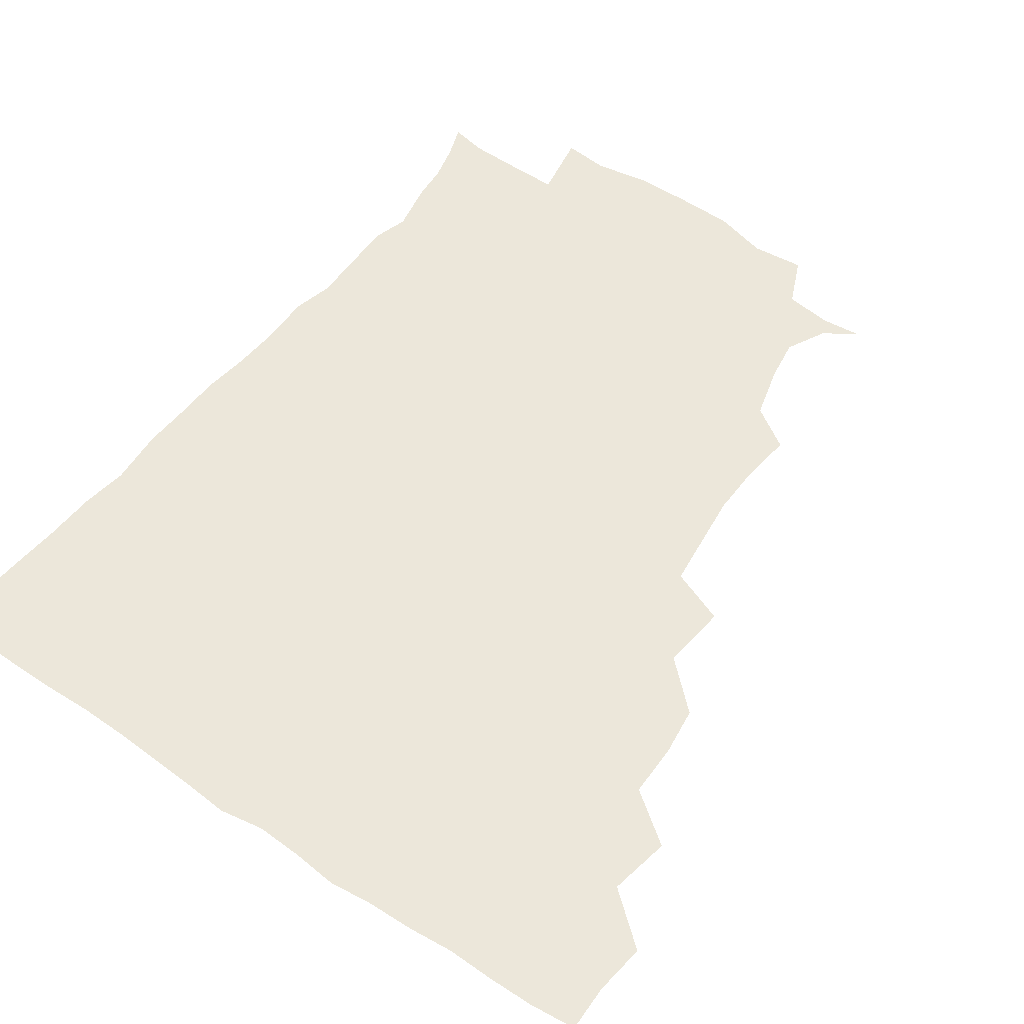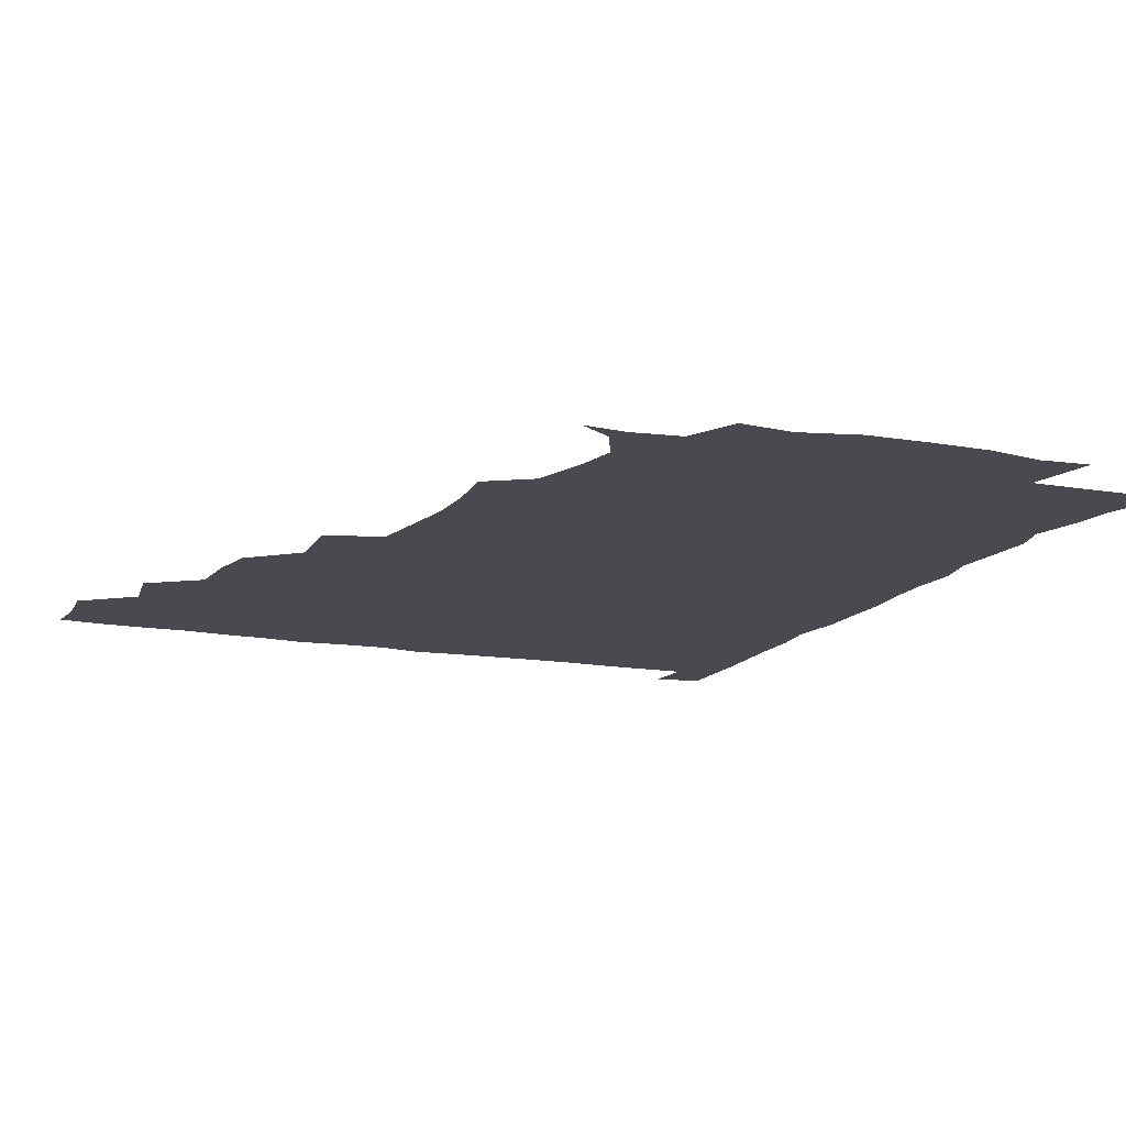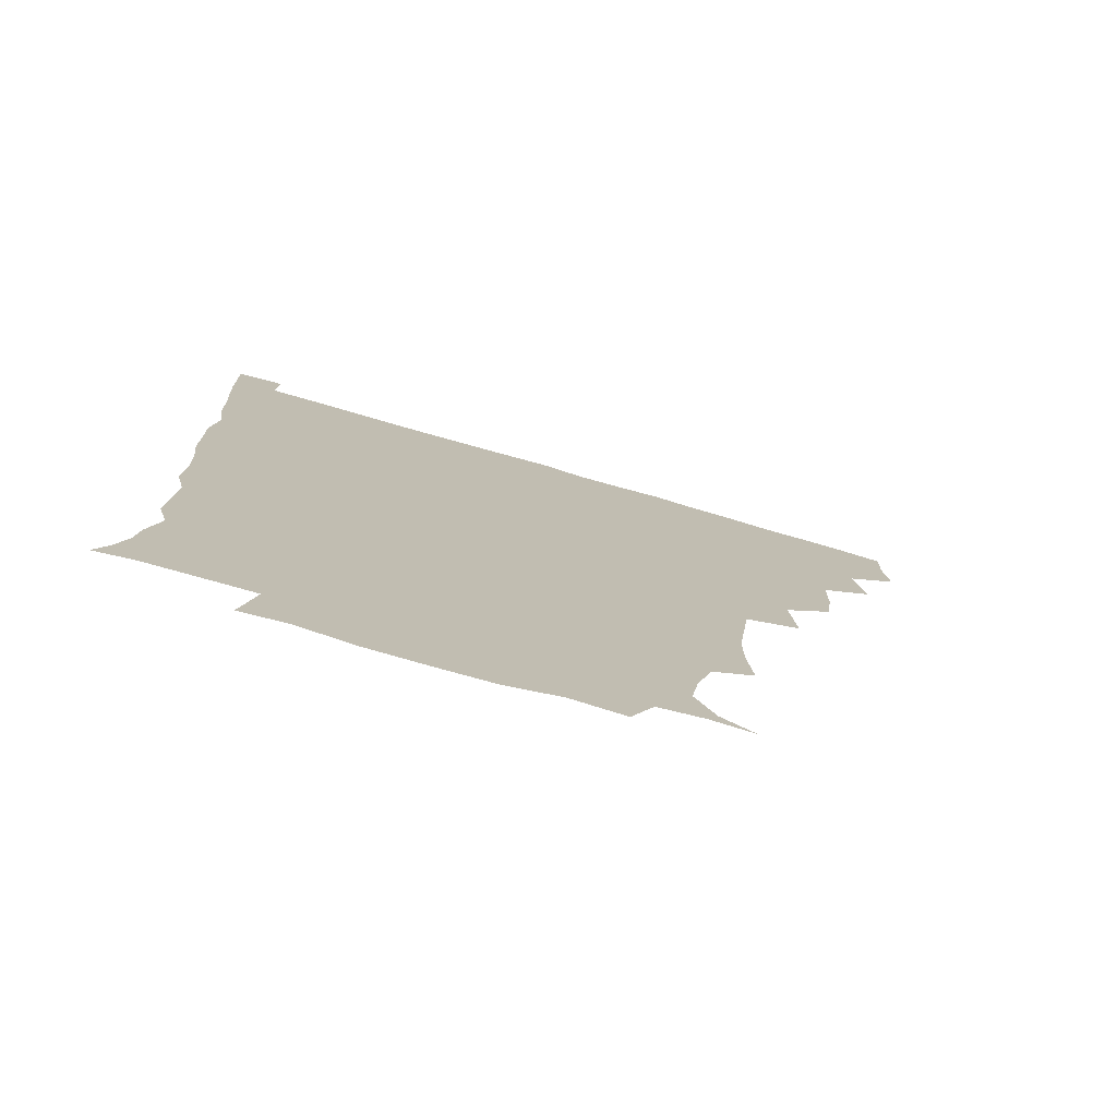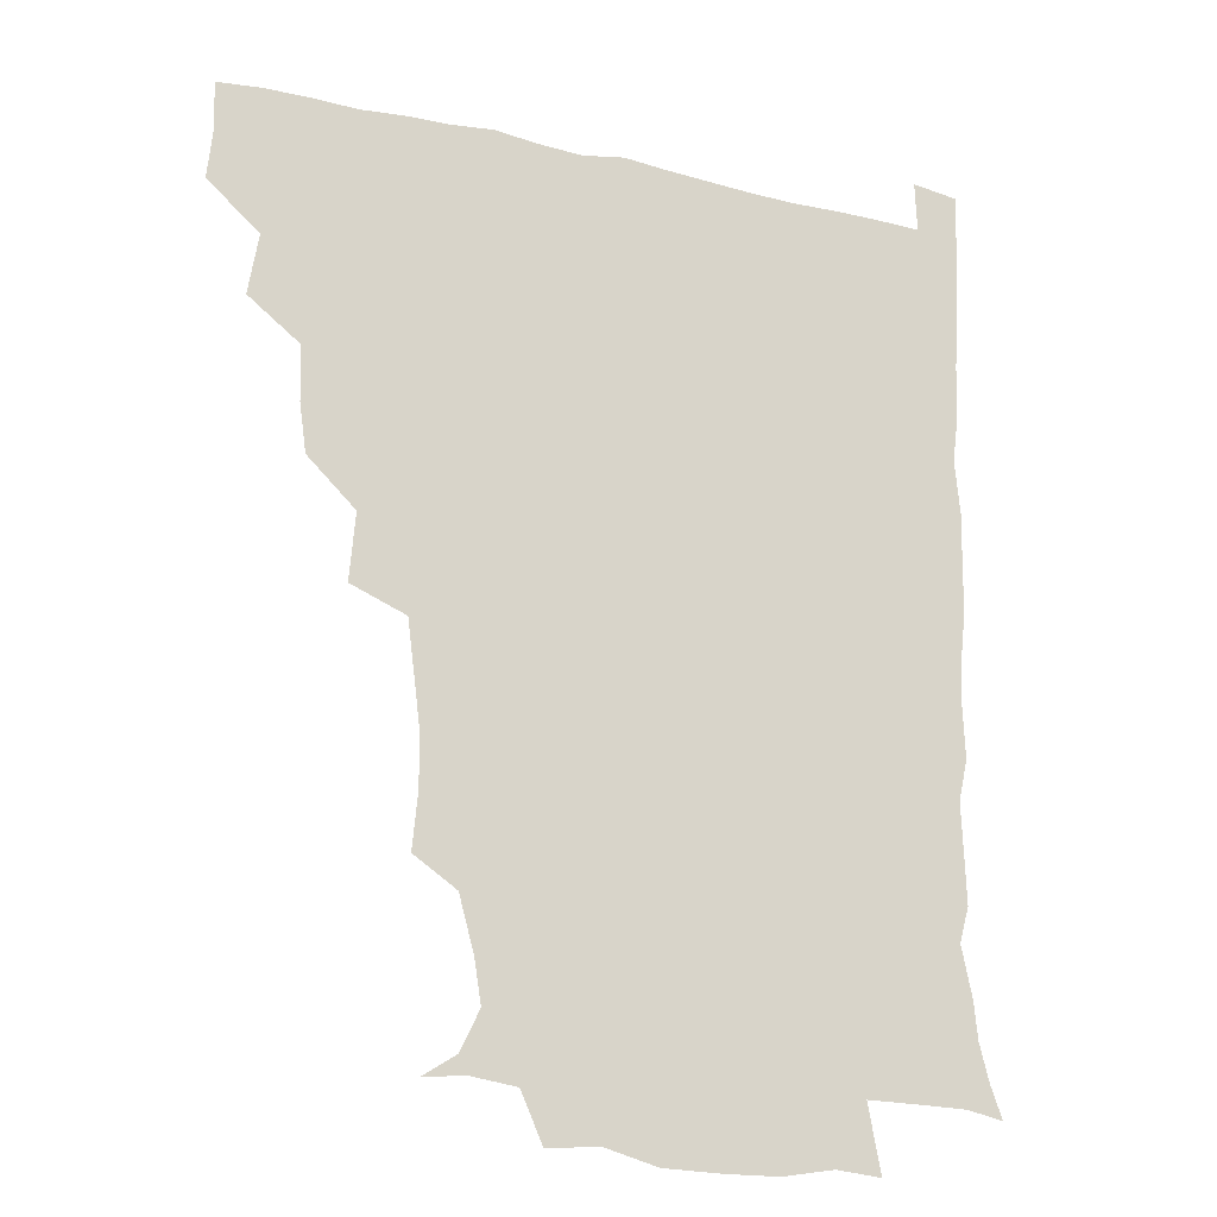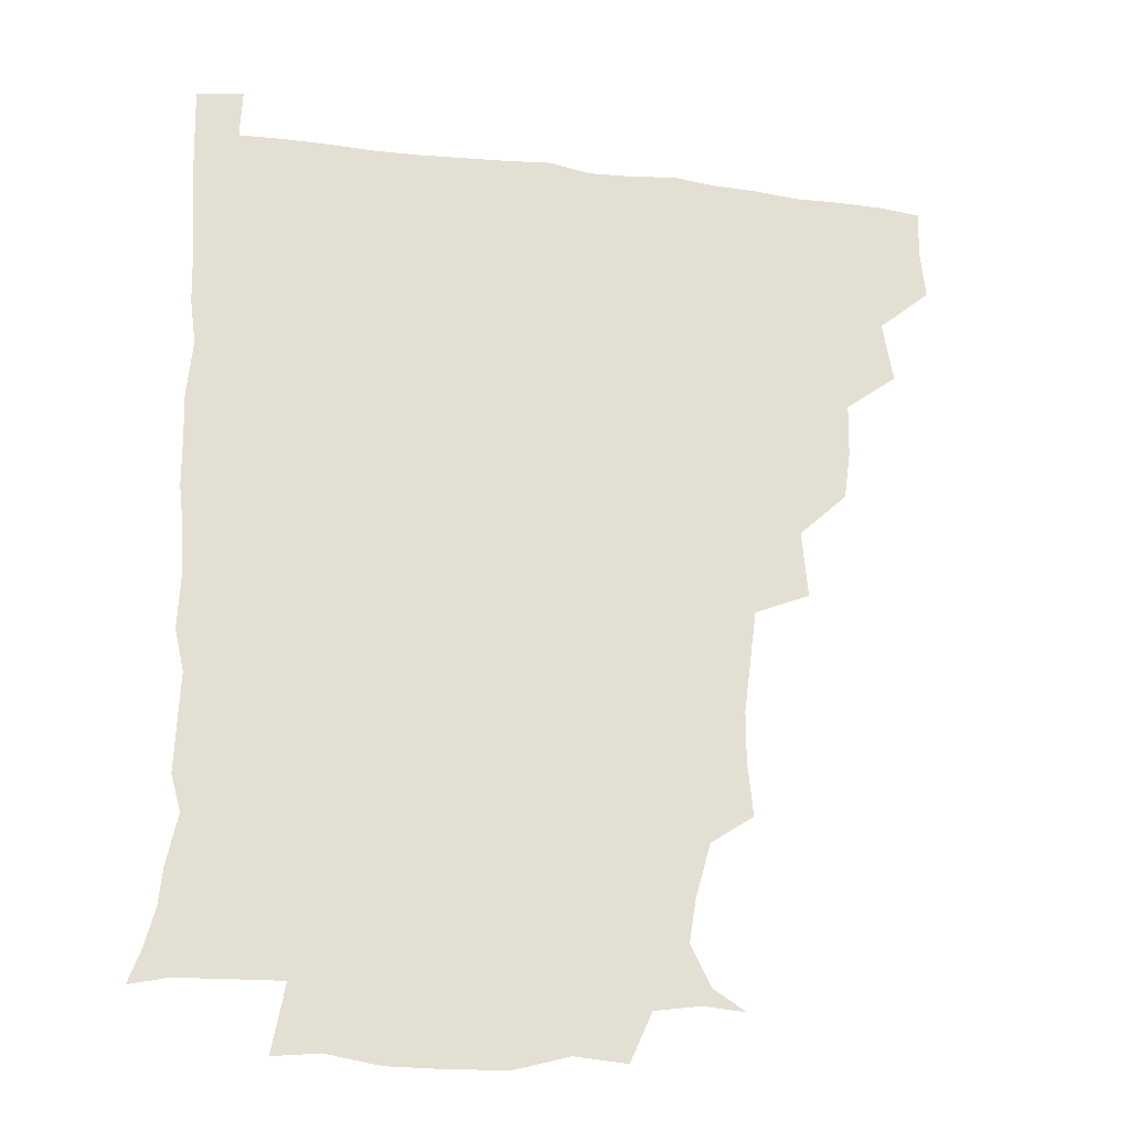
<metadata>
{"format":"obj","ext":"obj","renderer":"f3d","projection":"perspective","resolution":1024,"background":"white","views":[{"elev":52.2,"azim":-144.5,"up":"+Z"},{"elev":-13.5,"azim":-23.3,"up":"+Z"},{"elev":-76.9,"azim":163.9,"up":"+Y"},{"elev":-18.6,"azim":-24.0,"up":"+Y"},{"elev":-24.0,"azim":167.8,"up":"+Y"}]}
</metadata>
<code>
v 435.4 403.6 0
v 437.1 420.4 0
v 436.6 435.6 0
v 449.2 369 0
v 452.6 389.1 0
v 451.6 404.8 0
v 452.4 420.5 0
v 451.4 436.9 0
v 468.9 322.3 0
v 466.7 338.3 0
v 466.3 356.1 0
v 468.5 375.9 0
v 467.9 390.9 0
v 467.5 405.8 0
v 467.1 420.6 0
v 466.4 437 0
v 483 285.2 0
v 484.9 307.4 0
v 484.2 329.3 0
v 483.3 345.1 0
v 483.7 362 0
v 483.2 376.9 0
v 482.8 391.5 0
v 482.4 406 0
v 481.9 420.7 0
v 481.6 436.5 0
v 504 208.3 0
v 505.7 226.6 0
v 505.8 243.1 0
v 504 257.2 0
v 501.4 277.7 0
v 499.5 296.8 0
v 498.9 314 0
v 497.3 329 0
v 497.4 345.2 0
v 498 362.1 0
v 498 377.1 0
v 497.5 391.5 0
v 497.2 405.9 0
v 496.9 420.1 0
v 496.4 437.7 0
v 508.2 146.3 0
v 519 153.3 0
v 525.6 166.6 0
v 523.3 180.8 0
v 518.3 198.8 0
v 519.4 220.5 0
v 518.7 236.9 0
v 517.6 251.9 0
v 515.9 268 0
v 514.7 285.2 0
v 514.3 302.1 0
v 514.6 319.1 0
v 514.2 333.6 0
v 512.9 347.4 0
v 513.4 363.3 0
v 512.8 377.2 0
v 512.2 391.5 0
v 511.8 406 0
v 511.4 420.5 0
v 511.1 437.9 0
v 522.1 147.5 0
v 532 158.5 0
v 535.2 175.3 0
v 532.9 191.7 0
v 531.2 207.3 0
v 532.9 227.9 0
v 531 241 0
v 530.1 255.6 0
v 529.4 272.1 0
v 528.2 286.4 0
v 528.4 303.9 0
v 528.2 317.8 0
v 528.3 333.9 0
v 527.8 348.2 0
v 527.7 362.7 0
v 528.2 377.5 0
v 527 391.6 0
v 526.8 406 0
v 526.2 421.4 0
v 525.4 439.3 0
v 537.4 145.2 0
v 546.8 166.4 0
v 547.1 182.7 0
v 545.2 196.6 0
v 545.5 214 0
v 545.9 230.9 0
v 544.5 244.1 0
v 544.5 259.8 0
v 543.2 272.8 0
v 542.7 288 0
v 542.2 302.1 0
v 542.7 319.3 0
v 542.9 334.1 0
v 542.4 348.1 0
v 542.1 362.3 0
v 542.6 377.3 0
v 542.2 391.3 0
v 542.2 405.3 0
v 541.5 420.7 0
v 540.4 437.7 0
v 544.7 128.9 0
v 555.8 151.3 0
v 559.7 168.2 0
v 559.4 185.8 0
v 559.2 200.1 0
v 559 215.5 0
v 559.3 230.7 0
v 558.1 244.9 0
v 557.9 259.9 0
v 557.6 274.5 0
v 556.9 288.8 0
v 558 305.6 0
v 556.9 318.3 0
v 557.6 335.1 0
v 557 348.2 0
v 557.5 363.2 0
v 557.1 377.1 0
v 556.7 391.3 0
v 556.7 405.5 0
v 556.4 420 0
v 555.4 436.9 0
v 562 130.4 0
v 571.4 152.4 0
v 573.4 170.9 0
v 573.2 185 0
v 572.8 200.6 0
v 571.3 217.6 0
v 574 233.1 0
v 572.1 245.4 0
v 572.1 260.8 0
v 572 274.4 0
v 571.6 288.8 0
v 571.8 305.9 0
v 572.2 320.6 0
v 571.9 334.3 0
v 571.8 348.4 0
v 572.3 363.7 0
v 571.7 377.2 0
v 571.9 391.4 0
v 571.4 405.8 0
v 570.9 420.5 0
v 569.7 439.3 0
v 580.1 125.4 0
v 586.2 153.2 0
v 586.6 170.5 0
v 587.1 186 0
v 587.2 202.4 0
v 585.8 214.6 0
v 585.3 235.4 0
v 586.6 247.1 0
v 586.9 260.6 0
v 586.5 275.5 0
v 586.3 289.8 0
v 586.2 305.9 0
v 586.3 320.7 0
v 586.6 334.3 0
v 586.4 348 0
v 586.6 363.2 0
v 586.6 377.2 0
v 586.6 391.4 0
v 586.6 405.6 0
v 585.5 421.4 0
v 584.2 438 0
v 599.5 124.7 0
v 600.8 152.8 0
v 600.5 170.6 0
v 600.9 187.1 0
v 601 202.3 0
v 602.1 214.8 0
v 600.9 228.8 0
v 600.6 243.1 0
v 600 261 0
v 600.6 276.1 0
v 600.6 290.5 0
v 600.5 305.9 0
v 600.9 319.3 0
v 600.9 335 0
v 601.2 348.8 0
v 601.4 363.4 0
v 601.6 377.5 0
v 601.4 391.7 0
v 601.2 406.3 0
v 600.3 421.5 0
v 598.8 437.1 0
v 618 124.8 0
v 615.4 152.7 0
v 615.2 169.2 0
v 614.3 186.3 0
v 614.4 201.4 0
v 615.5 217.3 0
v 614.6 231.7 0
v 614.8 247.8 0
v 614.9 261 0
v 614.4 276.5 0
v 614.8 290.8 0
v 614.8 305 0
v 615.3 320.6 0
v 615.3 334.4 0
v 615.7 349.5 0
v 615.9 363.8 0
v 616.2 377.7 0
v 616.7 391.9 0
v 616.9 405.9 0
v 615.9 420.9 0
v 614.3 436.2 0
v 635.9 127.7 0
v 631.3 150.1 0
v 629 169.7 0
v 628.6 185 0
v 627.8 201.3 0
v 628.2 217.8 0
v 628.2 232.5 0
v 628.3 246.4 0
v 628.8 261.8 0
v 628.8 275.1 0
v 628.8 290.2 0
v 629.2 303.8 0
v 628.6 321.9 0
v 629.5 334.8 0
v 629.7 350.2 0
v 630.3 363.4 0
v 630.8 377.7 0
v 631.1 392 0
v 631.4 406.2 0
v 631.4 420.5 0
v 630 435.8 0
v 651.2 126 0
v 646.9 148.3 0
v 644 166.2 0
v 641.8 184.8 0
v 641.3 200.6 0
v 641 216.9 0
v 641.8 230.7 0
v 642.9 242.6 0
v 641.4 261.4 0
v 642.4 274.9 0
v 642.4 289.8 0
v 644.2 302 0
v 643.2 318.8 0
v 643.8 333.2 0
v 643.2 349.8 0
v 644.6 363 0
v 645 379.2 0
v 645.6 392.3 0
v 645.9 406.4 0
v 646.2 420.7 0
v 645.1 436.2 0
v 666.2 147.9 0
v 658.3 166.7 0
v 655.9 182.2 0
v 654.7 197.9 0
v 654 213.9 0
v 654.4 229.3 0
v 655.4 242.9 0
v 655.8 257.3 0
v 655.8 273 0
v 656.8 286.8 0
v 656.8 303.3 0
v 657 317.9 0
v 658.5 331.1 0
v 658.4 346.7 0
v 658.7 361.9 0
v 658.6 378.5 0
v 659.6 392.5 0
v 660.5 406.5 0
v 660.8 421 0
v 660.5 436.1 0
v 681 147.4 0
v 674 162.7 0
v 670 178.3 0
v 668.5 192.9 0
v 667.3 208.1 0
v 667.8 223.7 0
v 668 238.6 0
v 668.7 253.2 0
v 669.7 268.2 0
v 669.3 284.7 0
v 670.1 299.7 0
v 672.3 312.8 0
v 671.4 329.9 0
v 671.1 346.1 0
v 672.2 360.7 0
v 673.1 375.9 0
v 674.2 390.9 0
v 674.9 406.3 0
v 675.5 420.9 0
v 676 435.6 0
v 675.3 452.3 0
v 693.1 144.7 0
v 689.1 155.7 0
v 685.8 168.1 0
v 684.5 180.4 0
v 680.9 197.5 0
v 684.1 209.3 0
v 683.5 225.1 0
v 682.7 242 0
v 685.8 255.8 0
v 685 273 0
v 685.7 289.3 0
v 687.4 304.3 0
v 687.5 320.4 0
v 687.9 336.1 0
v 686 355.3 0
v 688 370.6 0
v 688.4 388.4 0
v 689.4 404.9 0
v 690.3 420.4 0
v 690.6 435.5 0
v 691 450.1 0
f 5 6 1
f 1 6 2
f 6 7 2
f 2 7 3
f 7 8 3
f 11 12 4
f 4 12 5
f 12 13 5
f 5 13 6
f 13 14 6
f 6 14 7
f 14 15 7
f 7 15 8
f 15 16 8
f 18 19 9
f 9 19 10
f 19 20 10
f 10 20 11
f 20 21 11
f 11 21 12
f 21 22 12
f 12 22 13
f 22 23 13
f 13 23 14
f 23 24 14
f 14 24 15
f 24 25 15
f 15 25 16
f 25 26 16
f 31 32 17
f 17 32 18
f 32 33 18
f 18 33 19
f 33 34 19
f 19 34 20
f 34 35 20
f 20 35 21
f 35 36 21
f 21 36 22
f 36 37 22
f 22 37 23
f 37 38 23
f 23 38 24
f 38 39 24
f 24 39 25
f 39 40 25
f 25 40 26
f 40 41 26
f 46 47 27
f 27 47 28
f 47 48 28
f 28 48 29
f 48 49 29
f 29 49 30
f 49 50 30
f 30 50 31
f 50 51 31
f 31 51 32
f 51 52 32
f 32 52 33
f 52 53 33
f 33 53 34
f 53 54 34
f 34 54 35
f 54 55 35
f 35 55 36
f 55 56 36
f 36 56 37
f 56 57 37
f 37 57 38
f 57 58 38
f 38 58 39
f 58 59 39
f 39 59 40
f 59 60 40
f 40 60 41
f 60 61 41
f 42 62 43
f 62 63 43
f 43 63 44
f 63 64 44
f 44 64 45
f 64 65 45
f 45 65 46
f 65 66 46
f 46 66 47
f 66 67 47
f 47 67 48
f 67 68 48
f 48 68 49
f 68 69 49
f 49 69 50
f 69 70 50
f 50 70 51
f 70 71 51
f 51 71 52
f 71 72 52
f 52 72 53
f 72 73 53
f 53 73 54
f 73 74 54
f 54 74 55
f 74 75 55
f 55 75 56
f 75 76 56
f 56 76 57
f 76 77 57
f 57 77 58
f 77 78 58
f 58 78 59
f 78 79 59
f 59 79 60
f 79 80 60
f 60 80 61
f 80 81 61
f 62 82 63
f 82 83 63
f 63 83 64
f 83 84 64
f 64 84 65
f 84 85 65
f 65 85 66
f 85 86 66
f 66 86 67
f 86 87 67
f 67 87 68
f 87 88 68
f 68 88 69
f 88 89 69
f 69 89 70
f 89 90 70
f 70 90 71
f 90 91 71
f 71 91 72
f 91 92 72
f 72 92 73
f 92 93 73
f 73 93 74
f 93 94 74
f 74 94 75
f 94 95 75
f 75 95 76
f 95 96 76
f 76 96 77
f 96 97 77
f 77 97 78
f 97 98 78
f 78 98 79
f 98 99 79
f 79 99 80
f 99 100 80
f 80 100 81
f 100 101 81
f 102 103 82
f 82 103 83
f 103 104 83
f 83 104 84
f 104 105 84
f 84 105 85
f 105 106 85
f 85 106 86
f 106 107 86
f 86 107 87
f 107 108 87
f 87 108 88
f 108 109 88
f 88 109 89
f 109 110 89
f 89 110 90
f 110 111 90
f 90 111 91
f 111 112 91
f 91 112 92
f 112 113 92
f 92 113 93
f 113 114 93
f 93 114 94
f 114 115 94
f 94 115 95
f 115 116 95
f 95 116 96
f 116 117 96
f 96 117 97
f 117 118 97
f 97 118 98
f 118 119 98
f 98 119 99
f 119 120 99
f 99 120 100
f 120 121 100
f 100 121 101
f 121 122 101
f 102 123 103
f 123 124 103
f 103 124 104
f 124 125 104
f 104 125 105
f 125 126 105
f 105 126 106
f 126 127 106
f 106 127 107
f 127 128 107
f 107 128 108
f 128 129 108
f 108 129 109
f 129 130 109
f 109 130 110
f 130 131 110
f 110 131 111
f 131 132 111
f 111 132 112
f 132 133 112
f 112 133 113
f 133 134 113
f 113 134 114
f 134 135 114
f 114 135 115
f 135 136 115
f 115 136 116
f 136 137 116
f 116 137 117
f 137 138 117
f 117 138 118
f 138 139 118
f 118 139 119
f 139 140 119
f 119 140 120
f 140 141 120
f 120 141 121
f 141 142 121
f 121 142 122
f 142 143 122
f 123 144 124
f 144 145 124
f 124 145 125
f 145 146 125
f 125 146 126
f 146 147 126
f 126 147 127
f 147 148 127
f 127 148 128
f 148 149 128
f 128 149 129
f 149 150 129
f 129 150 130
f 150 151 130
f 130 151 131
f 151 152 131
f 131 152 132
f 152 153 132
f 132 153 133
f 153 154 133
f 133 154 134
f 154 155 134
f 134 155 135
f 155 156 135
f 135 156 136
f 156 157 136
f 136 157 137
f 157 158 137
f 137 158 138
f 158 159 138
f 138 159 139
f 159 160 139
f 139 160 140
f 160 161 140
f 140 161 141
f 161 162 141
f 141 162 142
f 162 163 142
f 142 163 143
f 163 164 143
f 144 165 145
f 165 166 145
f 145 166 146
f 166 167 146
f 146 167 147
f 167 168 147
f 147 168 148
f 168 169 148
f 148 169 149
f 169 170 149
f 149 170 150
f 170 171 150
f 150 171 151
f 171 172 151
f 151 172 152
f 172 173 152
f 152 173 153
f 173 174 153
f 153 174 154
f 174 175 154
f 154 175 155
f 175 176 155
f 155 176 156
f 176 177 156
f 156 177 157
f 177 178 157
f 157 178 158
f 178 179 158
f 158 179 159
f 179 180 159
f 159 180 160
f 180 181 160
f 160 181 161
f 181 182 161
f 161 182 162
f 182 183 162
f 162 183 163
f 183 184 163
f 163 184 164
f 184 185 164
f 165 186 166
f 186 187 166
f 166 187 167
f 187 188 167
f 167 188 168
f 188 189 168
f 168 189 169
f 189 190 169
f 169 190 170
f 190 191 170
f 170 191 171
f 191 192 171
f 171 192 172
f 192 193 172
f 172 193 173
f 193 194 173
f 173 194 174
f 194 195 174
f 174 195 175
f 195 196 175
f 175 196 176
f 196 197 176
f 176 197 177
f 197 198 177
f 177 198 178
f 198 199 178
f 178 199 179
f 199 200 179
f 179 200 180
f 200 201 180
f 180 201 181
f 201 202 181
f 181 202 182
f 202 203 182
f 182 203 183
f 203 204 183
f 183 204 184
f 204 205 184
f 184 205 185
f 205 206 185
f 186 207 187
f 207 208 187
f 187 208 188
f 208 209 188
f 188 209 189
f 209 210 189
f 189 210 190
f 210 211 190
f 190 211 191
f 211 212 191
f 191 212 192
f 212 213 192
f 192 213 193
f 213 214 193
f 193 214 194
f 214 215 194
f 194 215 195
f 215 216 195
f 195 216 196
f 216 217 196
f 196 217 197
f 217 218 197
f 197 218 198
f 218 219 198
f 198 219 199
f 219 220 199
f 199 220 200
f 220 221 200
f 200 221 201
f 221 222 201
f 201 222 202
f 222 223 202
f 202 223 203
f 223 224 203
f 203 224 204
f 224 225 204
f 204 225 205
f 225 226 205
f 205 226 206
f 226 227 206
f 207 228 208
f 228 229 208
f 208 229 209
f 229 230 209
f 209 230 210
f 230 231 210
f 210 231 211
f 231 232 211
f 211 232 212
f 232 233 212
f 212 233 213
f 233 234 213
f 213 234 214
f 234 235 214
f 214 235 215
f 235 236 215
f 215 236 216
f 236 237 216
f 216 237 217
f 237 238 217
f 217 238 218
f 238 239 218
f 218 239 219
f 239 240 219
f 219 240 220
f 240 241 220
f 220 241 221
f 241 242 221
f 221 242 222
f 242 243 222
f 222 243 223
f 243 244 223
f 223 244 224
f 244 245 224
f 224 245 225
f 245 246 225
f 225 246 226
f 246 247 226
f 226 247 227
f 247 248 227
f 229 249 230
f 249 250 230
f 230 250 231
f 250 251 231
f 231 251 232
f 251 252 232
f 232 252 233
f 252 253 233
f 233 253 234
f 253 254 234
f 234 254 235
f 254 255 235
f 235 255 236
f 255 256 236
f 236 256 237
f 256 257 237
f 237 257 238
f 257 258 238
f 238 258 239
f 258 259 239
f 239 259 240
f 259 260 240
f 240 260 241
f 260 261 241
f 241 261 242
f 261 262 242
f 242 262 243
f 262 263 243
f 243 263 244
f 263 264 244
f 244 264 245
f 264 265 245
f 245 265 246
f 265 266 246
f 246 266 247
f 266 267 247
f 247 267 248
f 267 268 248
f 249 269 250
f 269 270 250
f 250 270 251
f 270 271 251
f 251 271 252
f 271 272 252
f 252 272 253
f 272 273 253
f 253 273 254
f 273 274 254
f 254 274 255
f 274 275 255
f 255 275 256
f 275 276 256
f 256 276 257
f 276 277 257
f 257 277 258
f 277 278 258
f 258 278 259
f 278 279 259
f 259 279 260
f 279 280 260
f 260 280 261
f 280 281 261
f 261 281 262
f 281 282 262
f 262 282 263
f 282 283 263
f 263 283 264
f 283 284 264
f 264 284 265
f 284 285 265
f 265 285 266
f 285 286 266
f 266 286 267
f 286 287 267
f 267 287 268
f 287 288 268
f 269 290 270
f 290 291 270
f 270 291 271
f 291 292 271
f 271 292 272
f 292 293 272
f 272 293 273
f 293 294 273
f 273 294 274
f 294 295 274
f 274 295 275
f 295 296 275
f 275 296 276
f 296 297 276
f 276 297 277
f 297 298 277
f 277 298 278
f 298 299 278
f 278 299 279
f 299 300 279
f 279 300 280
f 300 301 280
f 280 301 281
f 301 302 281
f 281 302 282
f 302 303 282
f 282 303 283
f 303 304 283
f 283 304 284
f 304 305 284
f 284 305 285
f 305 306 285
f 285 306 286
f 306 307 286
f 286 307 287
f 307 308 287
f 287 308 288
f 308 309 288
f 288 309 289
f 309 310 289

</code>
